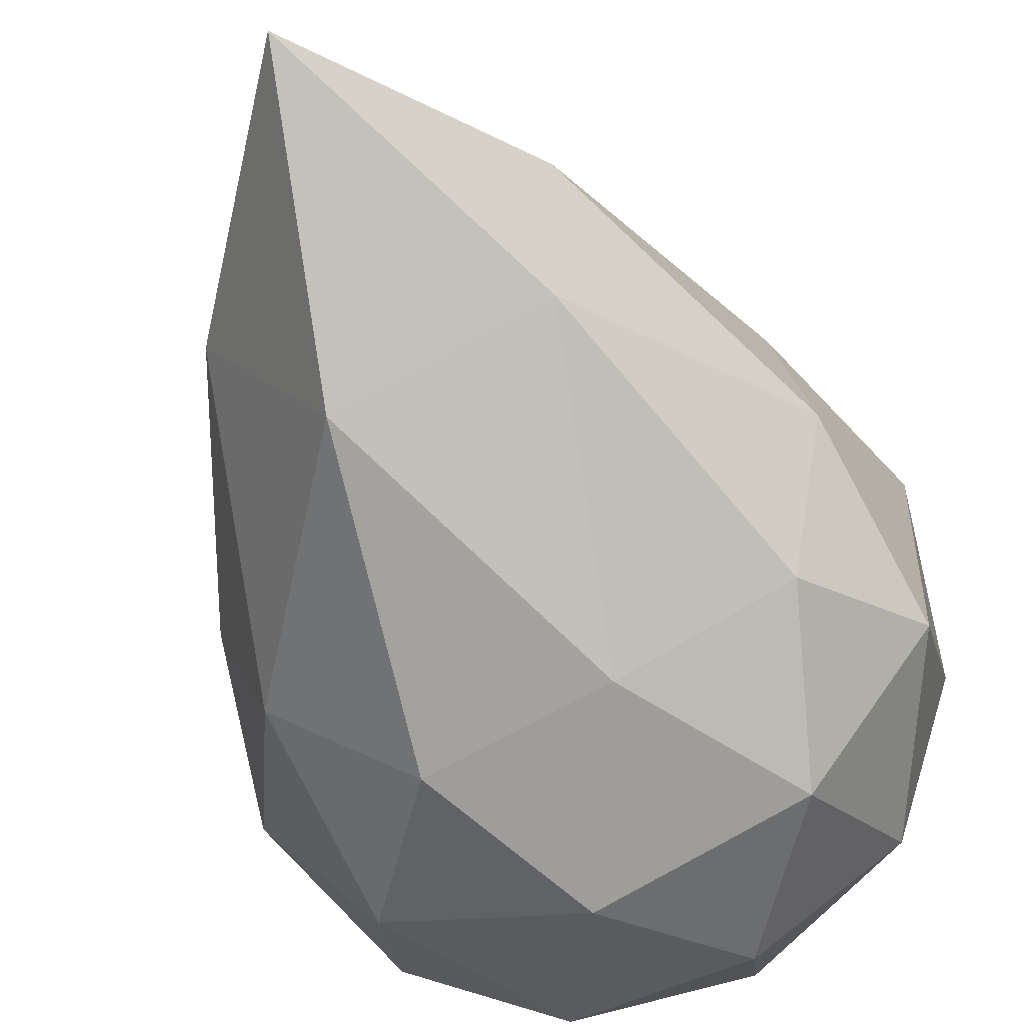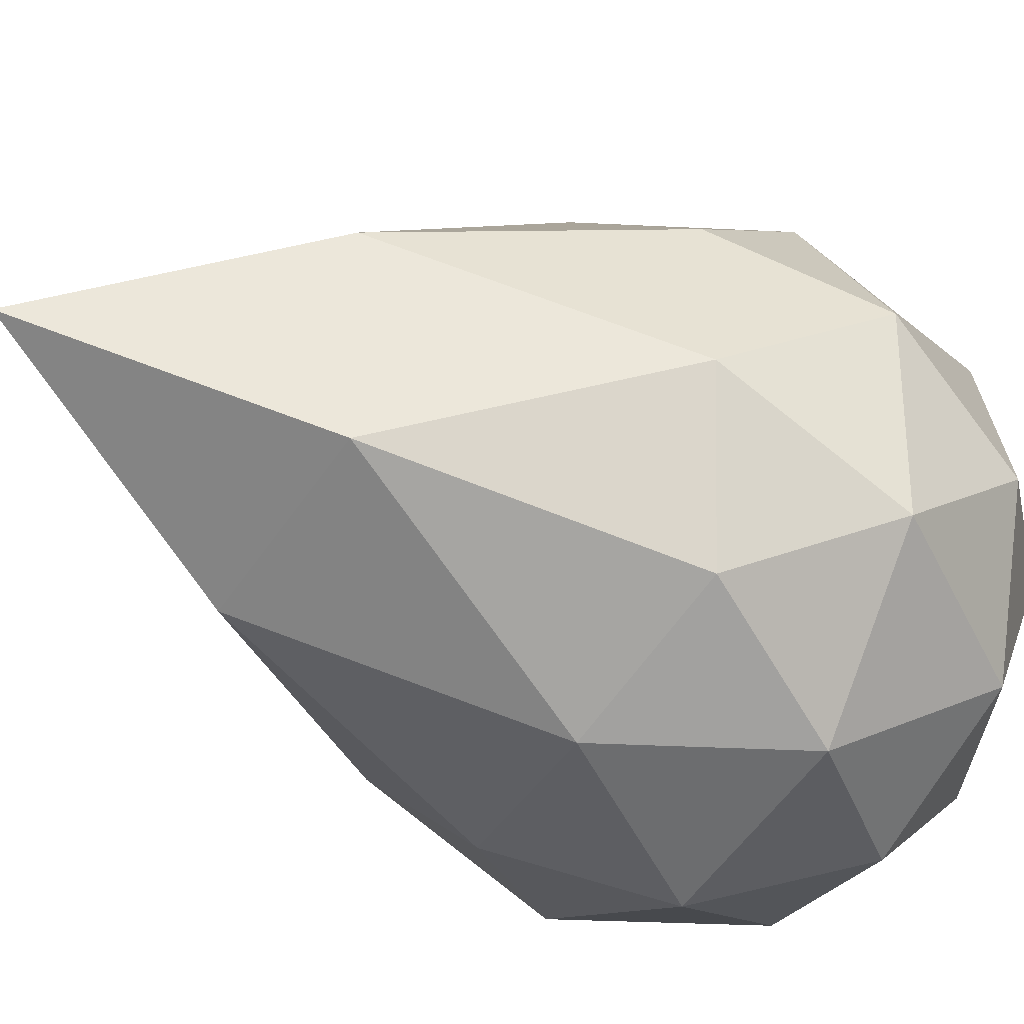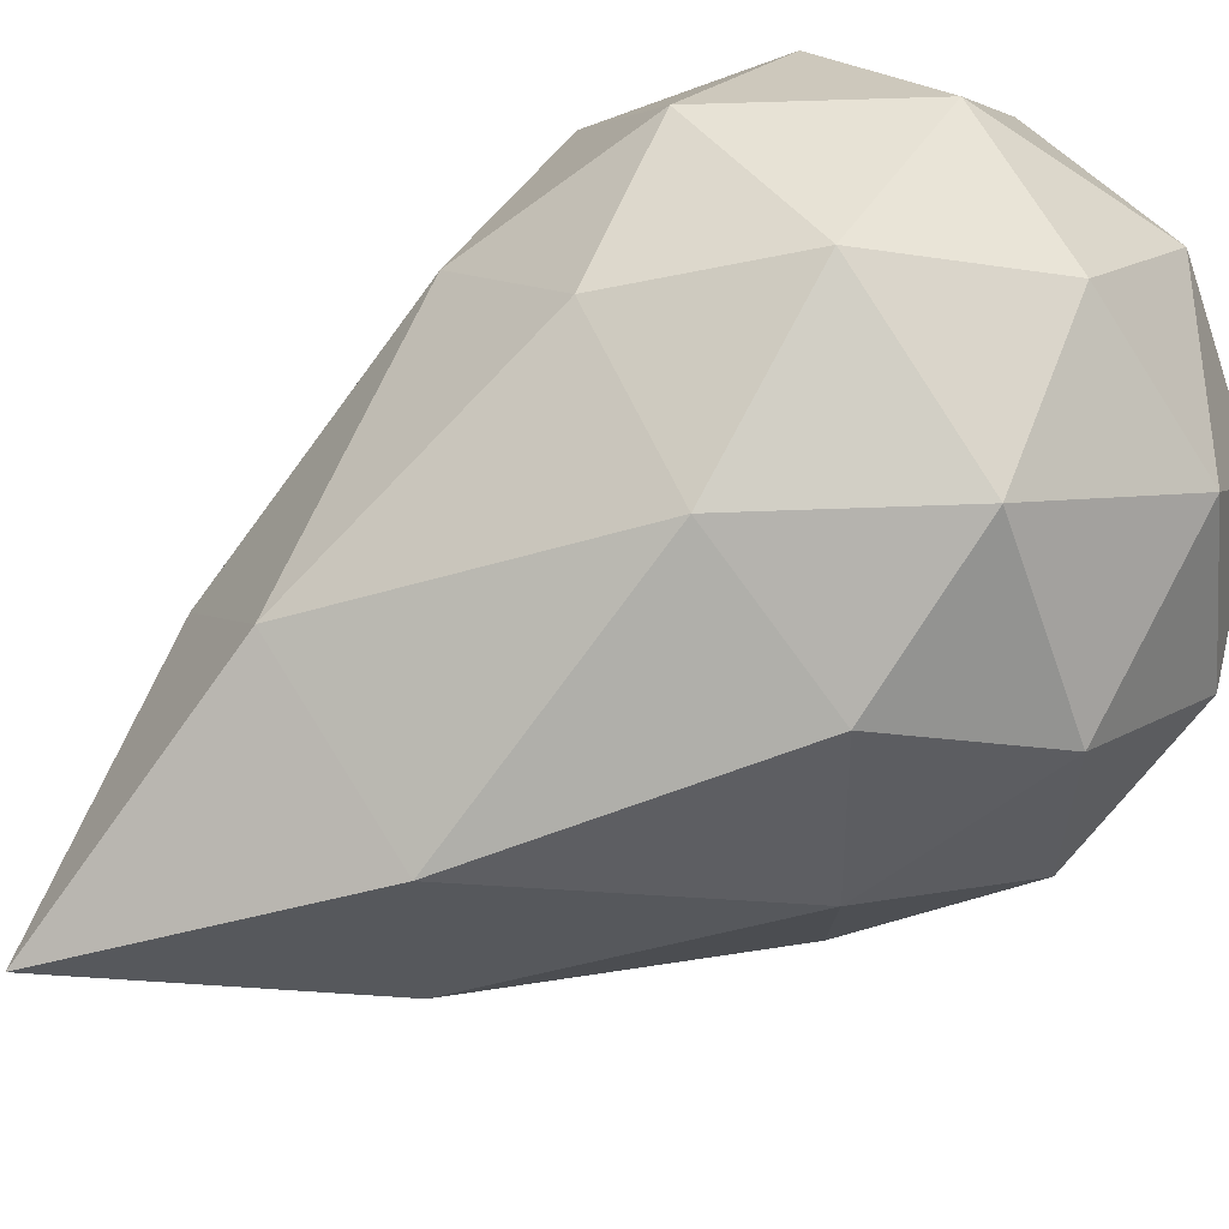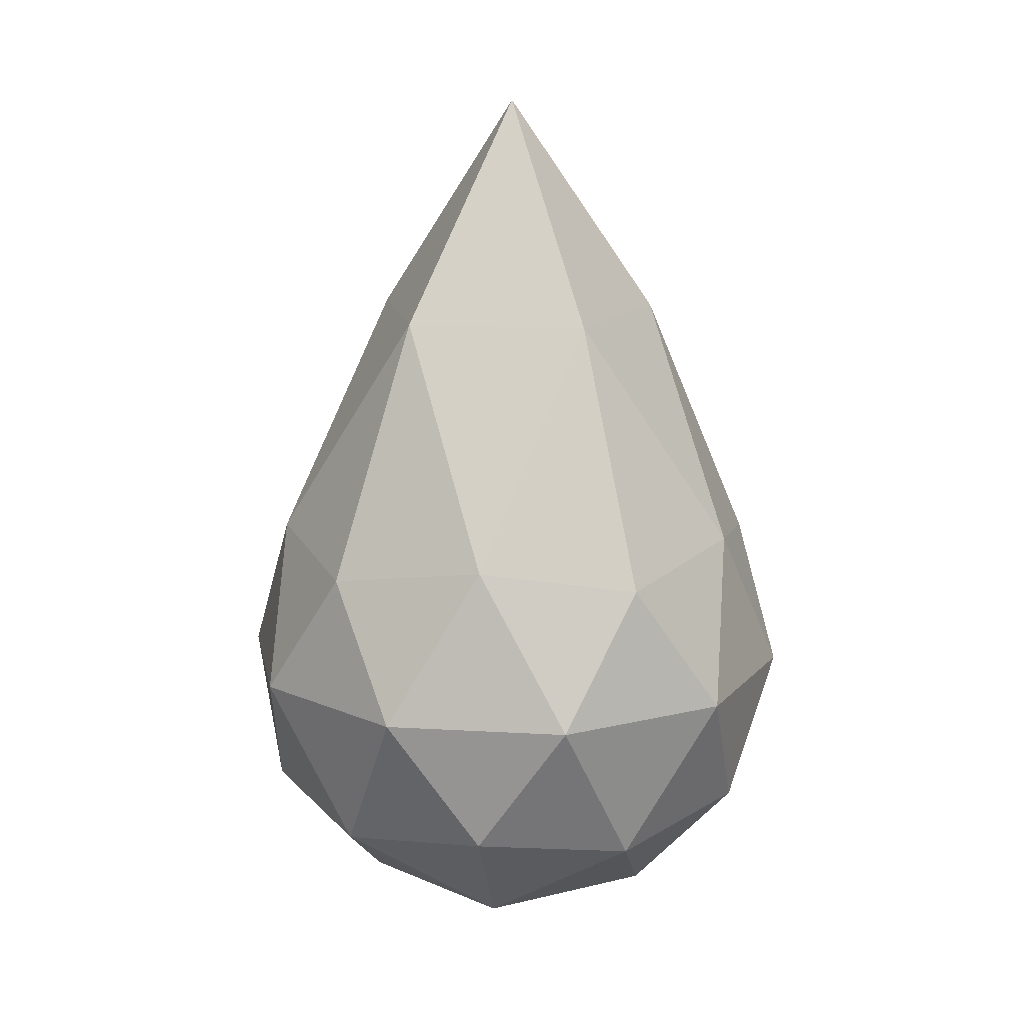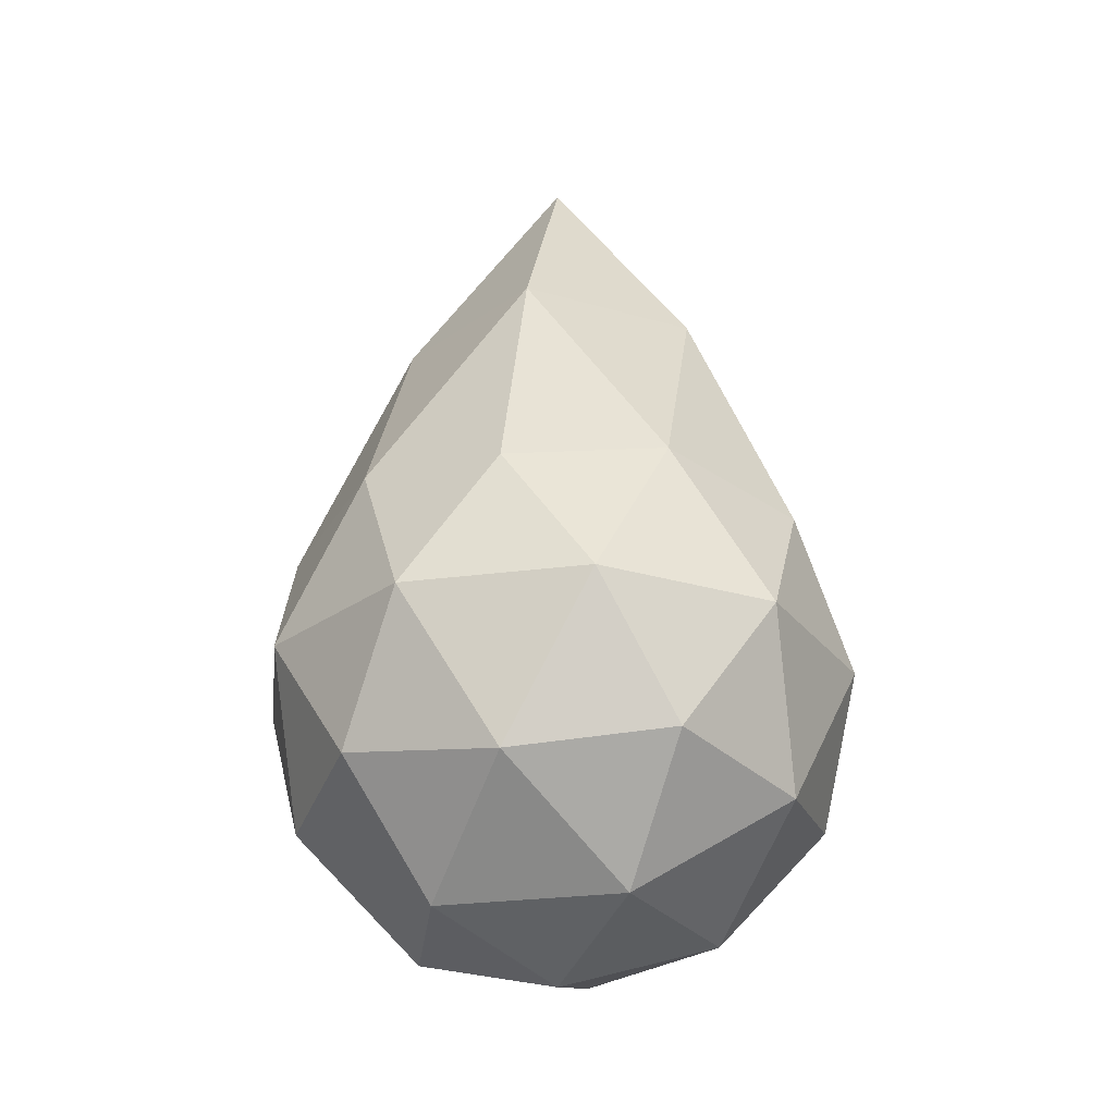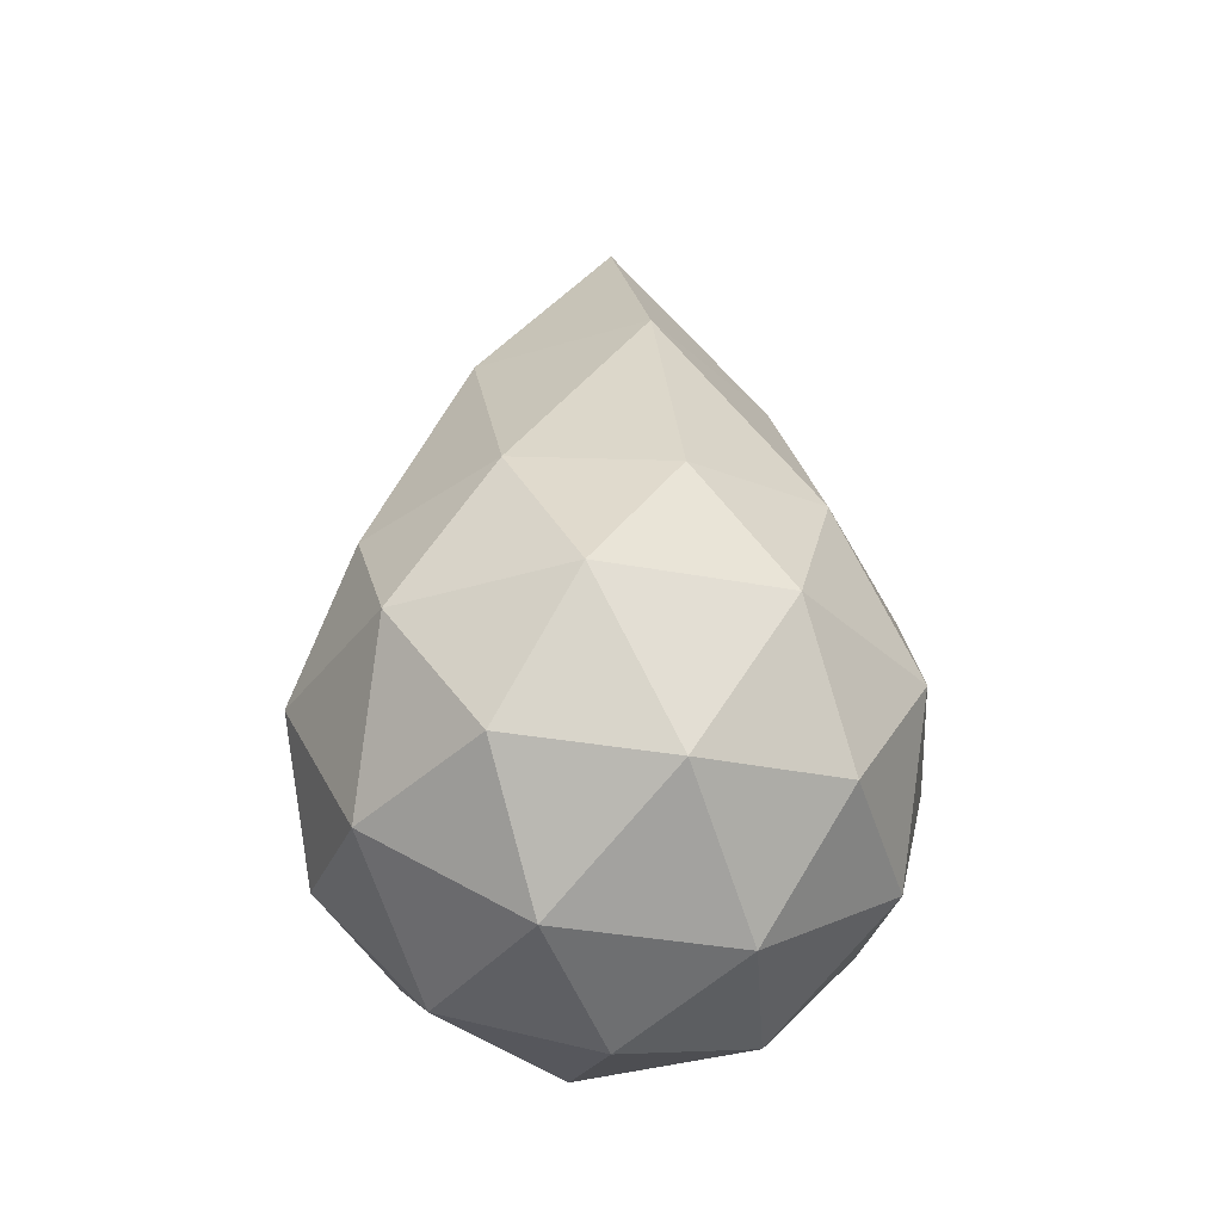
<metadata>
{"format":"obj","ext":"obj","renderer":"f3d","projection":"perspective","resolution":1024,"background":"white","views":[{"elev":-53.2,"azim":-157.9,"up":"+Z"},{"elev":-33.0,"azim":-125.6,"up":"+Z"},{"elev":61.3,"azim":-123.8,"up":"+Z"},{"elev":14.1,"azim":-154.5,"up":"+Y"},{"elev":-27.3,"azim":-42.5,"up":"+Y"},{"elev":-35.4,"azim":-140.0,"up":"+Y"}]}
</metadata>
<code>
o Icosphere
v 1.013 -0.4804 0.3564
v 1.737 0.07242 0.8821
v 0.7371 0.07242 1.207
v 0.119 0.07242 0.3564
v 0.7371 0.07242 -0.4943
v 1.737 0.07242 -0.1694
v 1.29 0.9669 1.207
v 0.2898 0.9669 0.8821
v 0.2898 0.9669 -0.1694
v 1.29 0.9669 -0.4943
v 1.908 0.9669 0.3564
v 1.013 2.589 0.3564
v 0.851 -0.331 0.8563
v 1.439 -0.331 0.6654
v 1.276 -0.006099 1.165
v 1.864 -0.006097 0.3564
v 1.439 -0.331 0.04734
v 0.4877 -0.331 0.3564
v 0.3253 -0.006097 0.8564
v 0.851 -0.331 -0.1436
v 0.3253 -0.006097 -0.1436
v 1.276 -0.006099 -0.4527
v 1.965 0.5196 0.6654
v 1.965 0.5196 0.04734
v 1.013 0.5196 1.356
v 1.601 0.5196 1.165
v 0.06239 0.5196 0.6654
v 0.4257 0.5196 1.165
v 0.4257 0.5196 -0.4527
v 0.06239 0.5196 0.04734
v 1.601 0.5196 -0.4527
v 1.013 0.5196 -0.6436
v 1.702 1.048 0.8564
v 0.7506 1.048 1.165
v 0.1628 1.048 0.3564
v 0.7506 1.048 -0.4527
v 1.702 1.048 -0.1436
v 1.176 1.83 0.8563
v 1.539 1.83 0.3564
v 0.5881 1.83 0.6654
v 0.5881 1.83 0.04734
v 1.176 1.83 -0.1436
f 1 14 13
f 2 14 16
f 1 13 18
f 1 18 20
f 1 20 17
f 2 16 23
f 3 15 25
f 4 19 27
f 5 21 29
f 6 22 31
f 2 23 26
f 3 25 28
f 4 27 30
f 5 29 32
f 6 31 24
f 7 33 38
f 8 34 40
f 9 35 41
f 10 36 42
f 11 37 39
f 39 42 12
f 39 37 42
f 37 10 42
f 42 41 12
f 42 36 41
f 36 9 41
f 41 40 12
f 41 35 40
f 35 8 40
f 40 38 12
f 40 34 38
f 34 7 38
f 38 39 12
f 38 33 39
f 33 11 39
f 24 37 11
f 24 31 37
f 31 10 37
f 32 36 10
f 32 29 36
f 29 9 36
f 30 35 9
f 30 27 35
f 27 8 35
f 28 34 8
f 28 25 34
f 25 7 34
f 26 33 7
f 26 23 33
f 23 11 33
f 31 32 10
f 31 22 32
f 22 5 32
f 29 30 9
f 29 21 30
f 21 4 30
f 27 28 8
f 27 19 28
f 19 3 28
f 25 26 7
f 25 15 26
f 15 2 26
f 23 24 11
f 23 16 24
f 16 6 24
f 17 22 6
f 17 20 22
f 20 5 22
f 20 21 5
f 20 18 21
f 18 4 21
f 18 19 4
f 18 13 19
f 13 3 19
f 16 17 6
f 16 14 17
f 14 1 17
f 13 15 3
f 13 14 15
f 14 2 15

</code>
